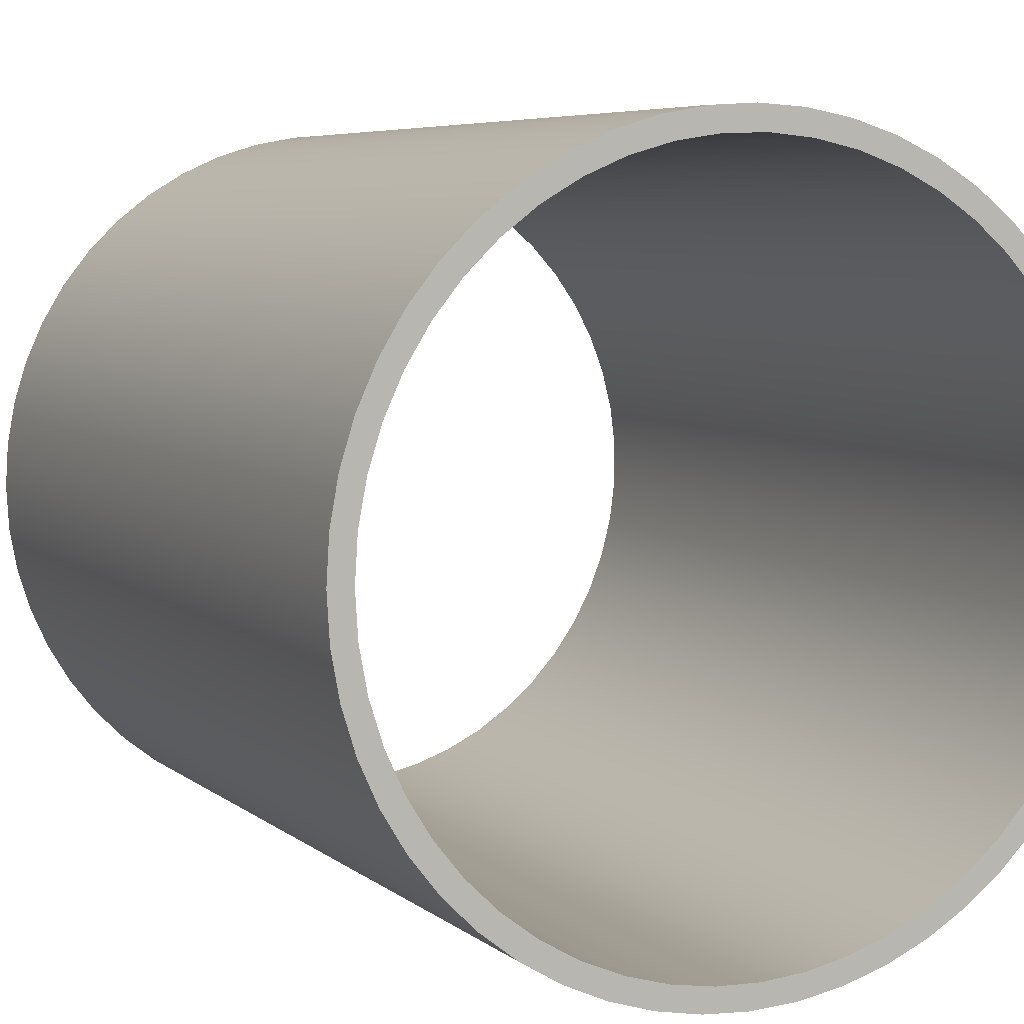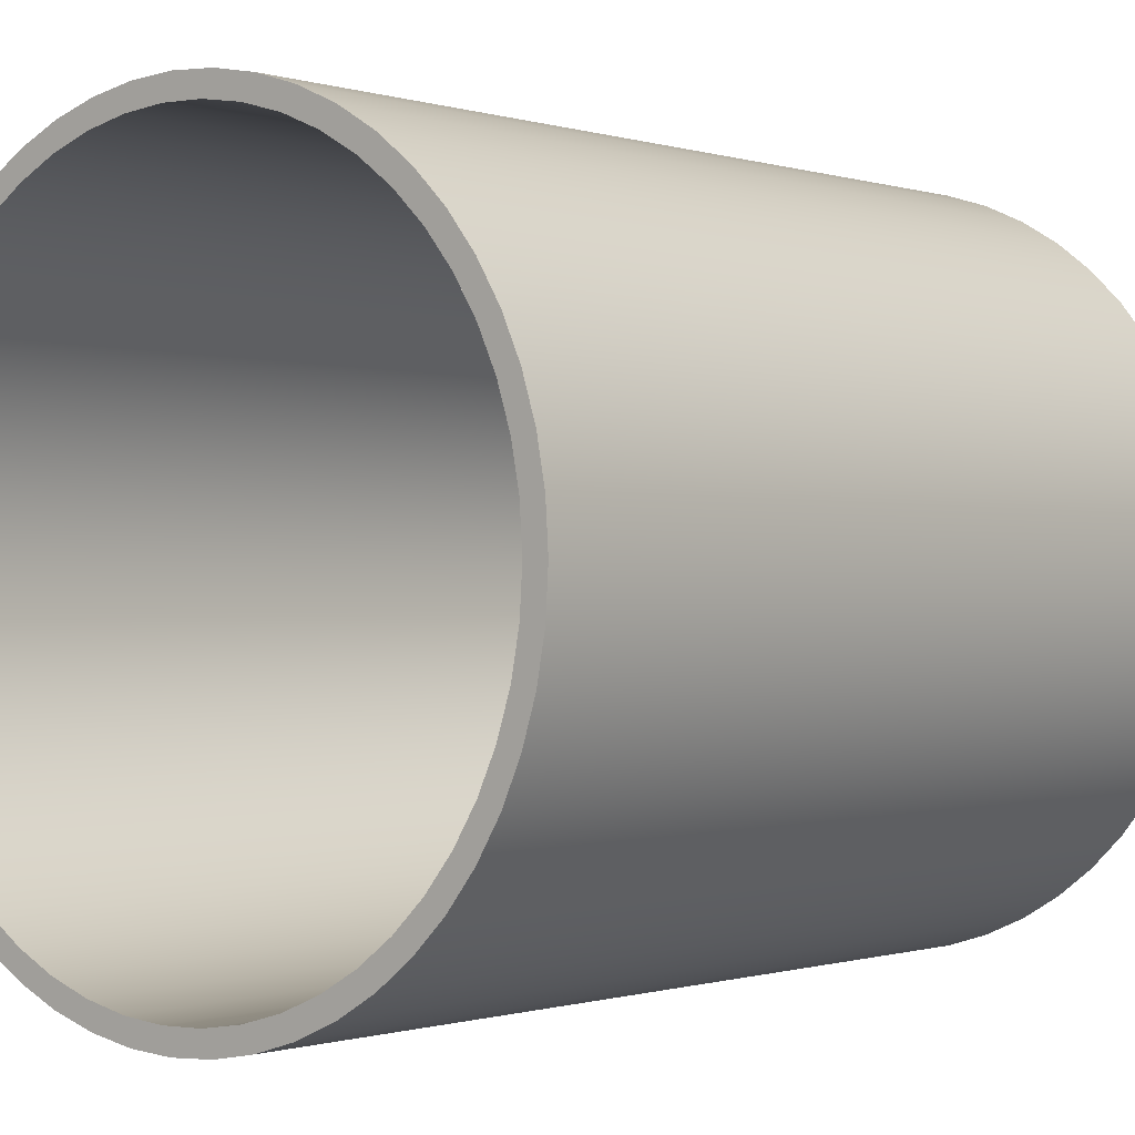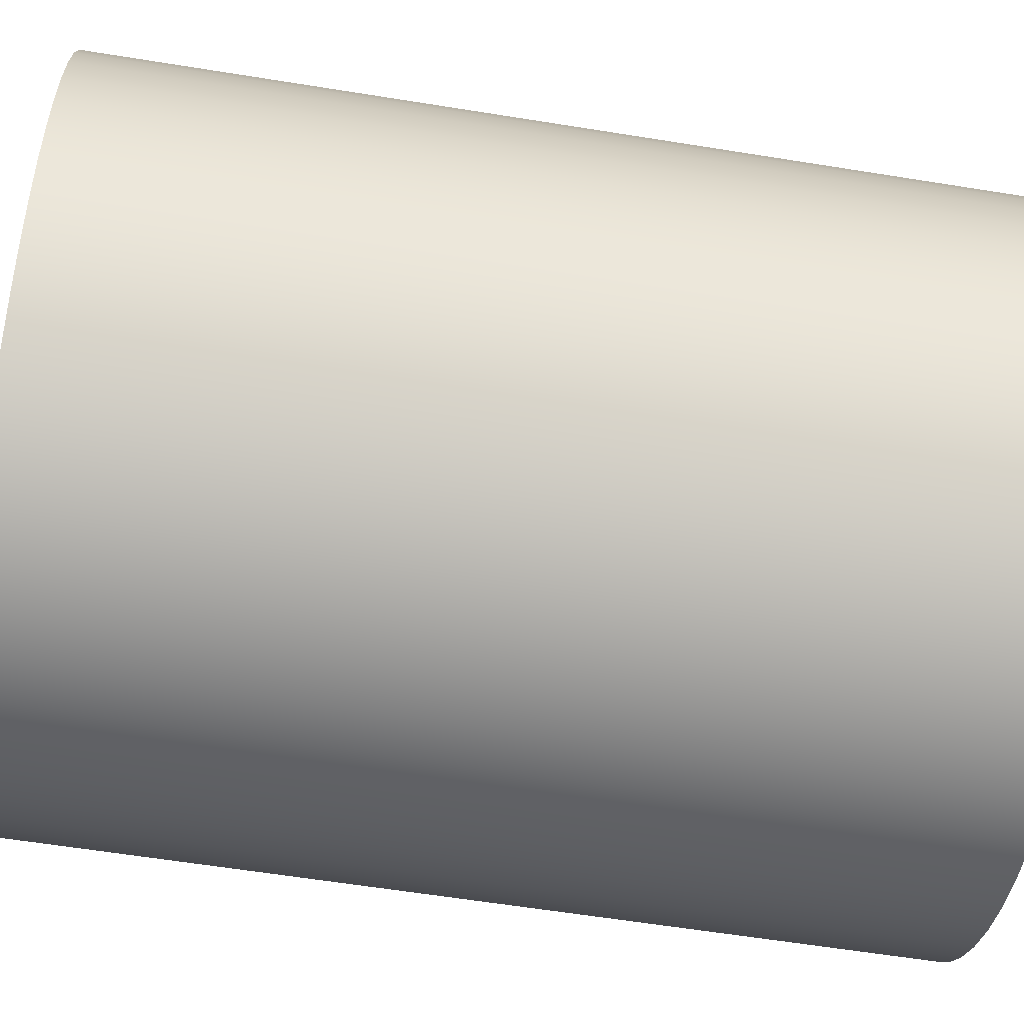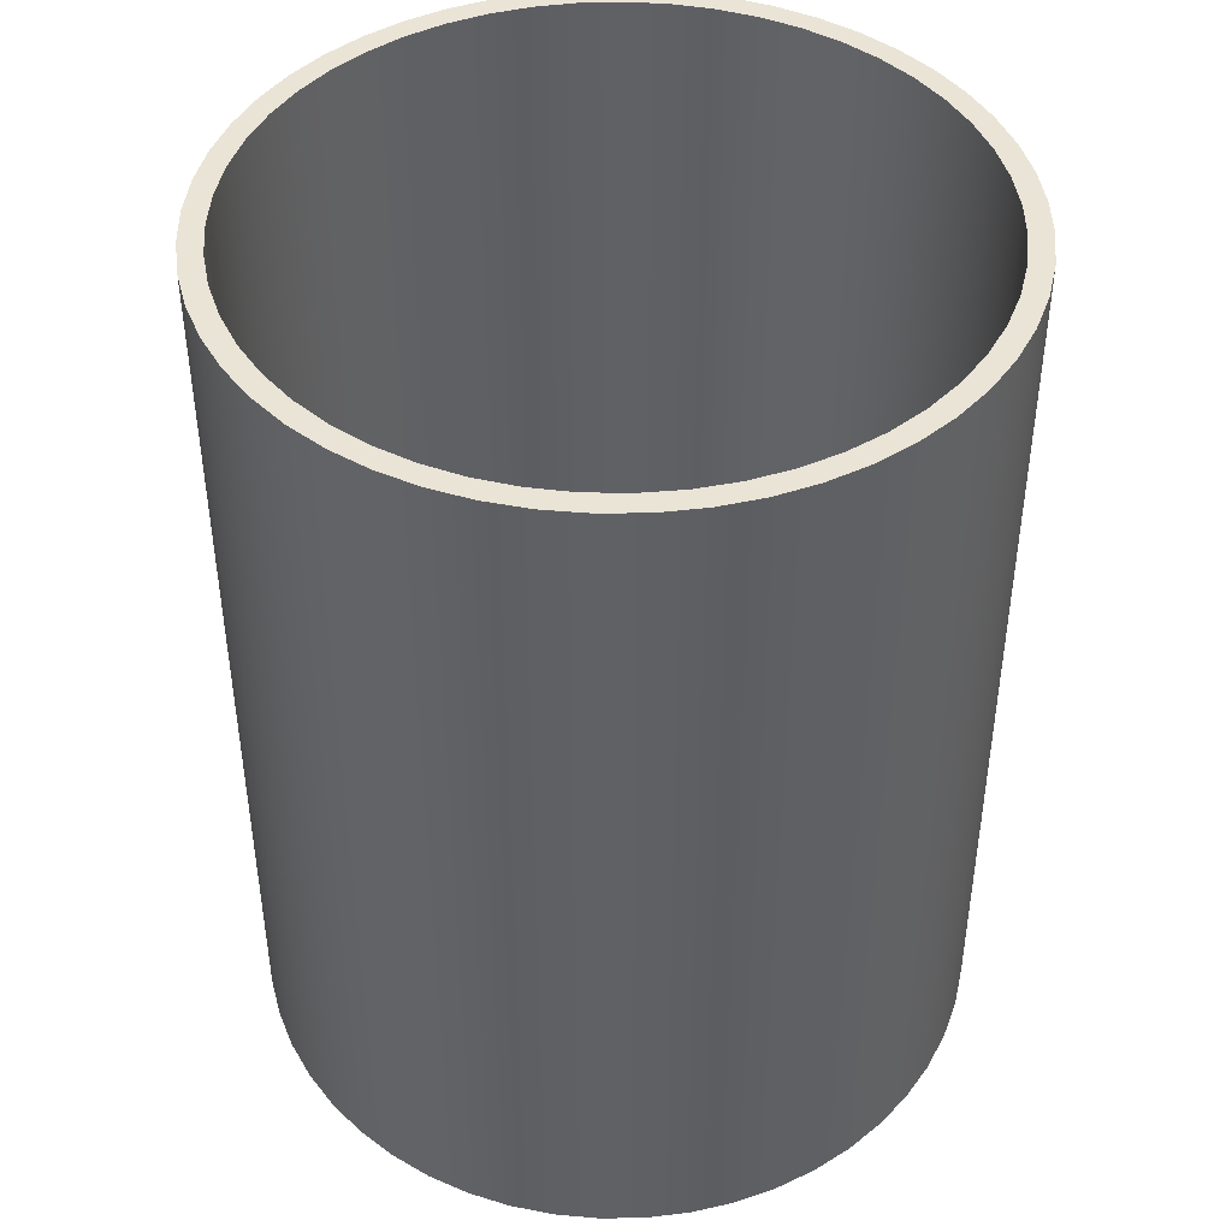
<metadata>
{"format":"obj","ext":"obj","renderer":"f3d","projection":"perspective","resolution":1024,"background":"white","views":[{"elev":5.8,"azim":-25.0,"up":"+Z"},{"elev":-0.5,"azim":-140.1,"up":"+Z"},{"elev":-60.2,"azim":-99.4,"up":"+Z"},{"elev":43.9,"azim":154.8,"up":"+Y"}]}
</metadata>
<code>
v -4.762 12.7 5.832e-16
v -4.726 12.7 0.5853
v -4.619 12.7 1.162
v -4.441 12.7 1.72
v -4.196 12.7 2.253
v -3.887 12.7 2.752
v -3.52 12.7 3.208
v -3.099 12.7 3.617
v -2.631 12.7 3.97
v -2.123 12.7 4.263
v -1.583 12.7 4.492
v -1.019 12.7 4.652
v -0.4394 12.7 4.742
v 0.1467 12.7 4.76
v 0.7305 12.7 4.706
v 1.303 12.7 4.581
v 1.856 12.7 4.386
v 2.381 12.7 4.124
v 2.87 12.7 3.801
v 3.315 12.7 3.419
v 3.71 12.7 2.986
v 4.049 12.7 2.507
v 4.327 12.7 1.991
v 4.538 12.7 1.444
v 4.681 12.7 0.8751
v 4.753 12.7 0.2932
v 4.753 12.7 -0.2932
v 4.681 12.7 -0.8751
v 4.538 12.7 -1.444
v 4.327 12.7 -1.991
v 4.049 12.7 -2.507
v 3.71 12.7 -2.986
v 3.315 12.7 -3.419
v 2.87 12.7 -3.801
v 2.381 12.7 -4.124
v 1.856 12.7 -4.386
v 1.303 12.7 -4.581
v 0.7305 12.7 -4.706
v 0.1467 12.7 -4.76
v -0.4394 12.7 -4.742
v -1.019 12.7 -4.652
v -1.583 12.7 -4.492
v -2.123 12.7 -4.263
v -2.631 12.7 -3.97
v -3.099 12.7 -3.617
v -3.52 12.7 -3.208
v -3.887 12.7 -2.752
v -4.196 12.7 -2.253
v -4.441 12.7 -1.72
v -4.619 12.7 -1.162
v -4.726 12.7 -0.5853
v -4.762 0 5.832e-16
v -4.726 0 -0.5853
v -4.619 0 -1.162
v -4.441 0 -1.72
v -4.196 0 -2.253
v -3.887 0 -2.752
v -3.52 0 -3.208
v -3.099 0 -3.617
v -2.631 0 -3.97
v -2.123 0 -4.263
v -1.583 0 -4.492
v -1.019 0 -4.652
v -0.4394 0 -4.742
v 0.1467 0 -4.76
v 0.7305 0 -4.706
v 1.303 0 -4.581
v 1.856 0 -4.386
v 2.381 0 -4.124
v 2.87 0 -3.801
v 3.315 0 -3.419
v 3.71 0 -2.986
v 4.049 0 -2.507
v 4.327 0 -1.991
v 4.538 0 -1.444
v 4.681 0 -0.8751
v 4.753 0 -0.2932
v 4.753 0 0.2932
v 4.681 0 0.8751
v 4.538 0 1.444
v 4.327 0 1.991
v 4.049 0 2.507
v 3.71 0 2.986
v 3.315 0 3.419
v 2.87 0 3.801
v 2.381 0 4.124
v 1.856 0 4.386
v 1.303 0 4.581
v 0.7305 0 4.706
v 0.1467 0 4.76
v -0.4394 0 4.742
v -1.019 0 4.652
v -1.583 0 4.492
v -2.123 0 4.263
v -2.631 0 3.97
v -3.099 0 3.617
v -3.52 0 3.208
v -3.887 0 2.752
v -4.196 0 2.253
v -4.441 0 1.72
v -4.619 0 1.162
v -4.726 0 0.5853
v -4.762 12.7 5.832e-16
v -4.762 0 5.832e-16
v -5.08 12.7 6.221e-16
v -5.043 12.7 -0.6123
v -4.932 12.7 -1.216
v -4.75 12.7 -1.801
v -4.498 12.7 -2.361
v -4.181 12.7 -2.886
v -3.802 12.7 -3.369
v -3.369 12.7 -3.802
v -2.886 12.7 -4.181
v -2.361 12.7 -4.498
v -1.801 12.7 -4.75
v -1.216 12.7 -4.932
v -0.6123 12.7 -5.043
v 3.111e-16 12.7 -5.08
v 0.6123 12.7 -5.043
v 1.216 12.7 -4.932
v 1.801 12.7 -4.75
v 2.361 12.7 -4.498
v 2.886 12.7 -4.181
v 3.369 12.7 -3.802
v 3.802 12.7 -3.369
v 4.181 12.7 -2.886
v 4.498 12.7 -2.361
v 4.75 12.7 -1.801
v 4.932 12.7 -1.216
v 5.043 12.7 -0.6123
v 5.08 12.7 0
v 5.043 12.7 0.6123
v 4.932 12.7 1.216
v 4.75 12.7 1.801
v 4.498 12.7 2.361
v 4.181 12.7 2.886
v 3.802 12.7 3.369
v 3.369 12.7 3.802
v 2.886 12.7 4.181
v 2.361 12.7 4.498
v 1.801 12.7 4.75
v 1.216 12.7 4.932
v 0.6123 12.7 5.043
v 3.111e-16 12.7 5.08
v -0.6123 12.7 5.043
v -1.216 12.7 4.932
v -1.801 12.7 4.75
v -2.361 12.7 4.498
v -2.886 12.7 4.181
v -3.369 12.7 3.802
v -3.802 12.7 3.369
v -4.181 12.7 2.886
v -4.498 12.7 2.361
v -4.75 12.7 1.801
v -4.932 12.7 1.216
v -5.043 12.7 0.6123
v -5.08 0 6.221e-16
v -5.043 0 0.6123
v -4.932 0 1.216
v -4.75 0 1.801
v -4.498 0 2.361
v -4.181 0 2.886
v -3.802 0 3.369
v -3.369 0 3.802
v -2.886 0 4.181
v -2.361 0 4.498
v -1.801 0 4.75
v -1.216 0 4.932
v -0.6123 0 5.043
v 3.111e-16 0 5.08
v 0.6123 0 5.043
v 1.216 0 4.932
v 1.801 0 4.75
v 2.361 0 4.498
v 2.886 0 4.181
v 3.369 0 3.802
v 3.802 0 3.369
v 4.181 0 2.886
v 4.498 0 2.361
v 4.75 0 1.801
v 4.932 0 1.216
v 5.043 0 0.6123
v 5.08 0 0
v 5.043 0 -0.6123
v 4.932 0 -1.216
v 4.75 0 -1.801
v 4.498 0 -2.361
v 4.181 0 -2.886
v 3.802 0 -3.369
v 3.369 0 -3.802
v 2.886 0 -4.181
v 2.361 0 -4.498
v 1.801 0 -4.75
v 1.216 0 -4.932
v 0.6123 0 -5.043
v 3.111e-16 0 -5.08
v -0.6123 0 -5.043
v -1.216 0 -4.932
v -1.801 0 -4.75
v -2.361 0 -4.498
v -2.886 0 -4.181
v -3.369 0 -3.802
v -3.802 0 -3.369
v -4.181 0 -2.886
v -4.498 0 -2.361
v -4.75 0 -1.801
v -4.932 0 -1.216
v -5.043 0 -0.6123
v -5.08 0 6.221e-16
v -5.08 12.7 6.221e-16
v -4.762 12.7 5.832e-16
v -4.726 12.7 -0.5853
v -4.619 12.7 -1.162
v -4.441 12.7 -1.72
v -4.196 12.7 -2.253
v -3.887 12.7 -2.752
v -3.52 12.7 -3.208
v -3.099 12.7 -3.617
v -2.631 12.7 -3.97
v -2.123 12.7 -4.263
v -1.583 12.7 -4.492
v -1.019 12.7 -4.652
v -0.4394 12.7 -4.742
v 0.1467 12.7 -4.76
v 0.7305 12.7 -4.706
v 1.303 12.7 -4.581
v 1.856 12.7 -4.386
v 2.381 12.7 -4.124
v 2.87 12.7 -3.801
v 3.315 12.7 -3.419
v 3.71 12.7 -2.986
v 4.049 12.7 -2.507
v 4.327 12.7 -1.991
v 4.538 12.7 -1.444
v 4.681 12.7 -0.8751
v 4.753 12.7 -0.2932
v 4.753 12.7 0.2932
v 4.681 12.7 0.8751
v 4.538 12.7 1.444
v 4.327 12.7 1.991
v 4.049 12.7 2.507
v 3.71 12.7 2.986
v 3.315 12.7 3.419
v 2.87 12.7 3.801
v 2.381 12.7 4.124
v 1.856 12.7 4.386
v 1.303 12.7 4.581
v 0.7305 12.7 4.706
v 0.1467 12.7 4.76
v -0.4394 12.7 4.742
v -1.019 12.7 4.652
v -1.583 12.7 4.492
v -2.123 12.7 4.263
v -2.631 12.7 3.97
v -3.099 12.7 3.617
v -3.52 12.7 3.208
v -3.887 12.7 2.752
v -4.196 12.7 2.253
v -4.441 12.7 1.72
v -4.619 12.7 1.162
v -4.726 12.7 0.5853
v -5.08 12.7 6.221e-16
v -5.043 12.7 0.6123
v -4.932 12.7 1.216
v -4.75 12.7 1.801
v -4.498 12.7 2.361
v -4.181 12.7 2.886
v -3.802 12.7 3.369
v -3.369 12.7 3.802
v -2.886 12.7 4.181
v -2.361 12.7 4.498
v -1.801 12.7 4.75
v -1.216 12.7 4.932
v -0.6123 12.7 5.043
v 3.111e-16 12.7 5.08
v 0.6123 12.7 5.043
v 1.216 12.7 4.932
v 1.801 12.7 4.75
v 2.361 12.7 4.498
v 2.886 12.7 4.181
v 3.369 12.7 3.802
v 3.802 12.7 3.369
v 4.181 12.7 2.886
v 4.498 12.7 2.361
v 4.75 12.7 1.801
v 4.932 12.7 1.216
v 5.043 12.7 0.6123
v 5.08 12.7 0
v 5.043 12.7 -0.6123
v 4.932 12.7 -1.216
v 4.75 12.7 -1.801
v 4.498 12.7 -2.361
v 4.181 12.7 -2.886
v 3.802 12.7 -3.369
v 3.369 12.7 -3.802
v 2.886 12.7 -4.181
v 2.361 12.7 -4.498
v 1.801 12.7 -4.75
v 1.216 12.7 -4.932
v 0.6123 12.7 -5.043
v 3.111e-16 12.7 -5.08
v -0.6123 12.7 -5.043
v -1.216 12.7 -4.932
v -1.801 12.7 -4.75
v -2.361 12.7 -4.498
v -2.886 12.7 -4.181
v -3.369 12.7 -3.802
v -3.802 12.7 -3.369
v -4.181 12.7 -2.886
v -4.498 12.7 -2.361
v -4.75 12.7 -1.801
v -4.932 12.7 -1.216
v -5.043 12.7 -0.6123
v -4.762 0 5.832e-16
v -4.726 0 0.5853
v -4.619 0 1.162
v -4.441 0 1.72
v -4.196 0 2.253
v -3.887 0 2.752
v -3.52 0 3.208
v -3.099 0 3.617
v -2.631 0 3.97
v -2.123 0 4.263
v -1.583 0 4.492
v -1.019 0 4.652
v -0.4394 0 4.742
v 0.1467 0 4.76
v 0.7305 0 4.706
v 1.303 0 4.581
v 1.856 0 4.386
v 2.381 0 4.124
v 2.87 0 3.801
v 3.315 0 3.419
v 3.71 0 2.986
v 4.049 0 2.507
v 4.327 0 1.991
v 4.538 0 1.444
v 4.681 0 0.8751
v 4.753 0 0.2932
v 4.753 0 -0.2932
v 4.681 0 -0.8751
v 4.538 0 -1.444
v 4.327 0 -1.991
v 4.049 0 -2.507
v 3.71 0 -2.986
v 3.315 0 -3.419
v 2.87 0 -3.801
v 2.381 0 -4.124
v 1.856 0 -4.386
v 1.303 0 -4.581
v 0.7305 0 -4.706
v 0.1467 0 -4.76
v -0.4394 0 -4.742
v -1.019 0 -4.652
v -1.583 0 -4.492
v -2.123 0 -4.263
v -2.631 0 -3.97
v -3.099 0 -3.617
v -3.52 0 -3.208
v -3.887 0 -2.752
v -4.196 0 -2.253
v -4.441 0 -1.72
v -4.619 0 -1.162
v -4.726 0 -0.5853
v -5.08 0 6.221e-16
v -5.043 0 -0.6123
v -4.932 0 -1.216
v -4.75 0 -1.801
v -4.498 0 -2.361
v -4.181 0 -2.886
v -3.802 0 -3.369
v -3.369 0 -3.802
v -2.886 0 -4.181
v -2.361 0 -4.498
v -1.801 0 -4.75
v -1.216 0 -4.932
v -0.6123 0 -5.043
v 3.111e-16 0 -5.08
v 0.6123 0 -5.043
v 1.216 0 -4.932
v 1.801 0 -4.75
v 2.361 0 -4.498
v 2.886 0 -4.181
v 3.369 0 -3.802
v 3.802 0 -3.369
v 4.181 0 -2.886
v 4.498 0 -2.361
v 4.75 0 -1.801
v 4.932 0 -1.216
v 5.043 0 -0.6123
v 5.08 0 0
v 5.043 0 0.6123
v 4.932 0 1.216
v 4.75 0 1.801
v 4.498 0 2.361
v 4.181 0 2.886
v 3.802 0 3.369
v 3.369 0 3.802
v 2.886 0 4.181
v 2.361 0 4.498
v 1.801 0 4.75
v 1.216 0 4.932
v 0.6123 0 5.043
v 3.111e-16 0 5.08
v -0.6123 0 5.043
v -1.216 0 4.932
v -1.801 0 4.75
v -2.361 0 4.498
v -2.886 0 4.181
v -3.369 0 3.802
v -3.802 0 3.369
v -4.181 0 2.886
v -4.498 0 2.361
v -4.75 0 1.801
v -4.932 0 1.216
v -5.043 0 0.6123
g 9dba7b28-e303-11ea-99fb-54bf646e7e1f
f 2 102 1
f 1 102 104
f 103 52 51
f 51 52 53
f 51 53 54
f 2 3 102
f 102 3 101
f 101 3 4
f 101 4 100
f 100 4 5
f 100 5 99
f 99 5 6
f 99 6 98
f 98 6 7
f 98 7 97
f 97 7 8
f 97 8 96
f 96 8 9
f 96 9 95
f 95 9 10
f 95 10 94
f 94 10 11
f 94 11 93
f 93 11 12
f 93 12 92
f 92 12 13
f 92 13 91
f 91 13 14
f 91 14 90
f 90 14 15
f 90 15 89
f 89 15 16
f 89 16 88
f 88 16 17
f 88 17 87
f 87 17 18
f 87 18 86
f 86 18 19
f 86 19 85
f 85 19 20
f 85 20 84
f 84 20 21
f 84 21 83
f 83 21 22
f 83 22 82
f 82 22 23
f 82 23 81
f 81 23 24
f 81 24 80
f 80 24 25
f 80 25 79
f 79 25 26
f 79 26 78
f 78 26 27
f 78 27 77
f 77 27 28
f 77 28 76
f 76 28 29
f 76 29 75
f 75 29 30
f 75 30 74
f 74 30 31
f 74 31 73
f 73 31 32
f 73 32 72
f 72 32 33
f 72 33 71
f 71 33 34
f 71 34 70
f 70 34 35
f 70 35 69
f 69 35 36
f 69 36 68
f 68 36 37
f 68 37 67
f 67 37 38
f 67 38 66
f 66 38 39
f 66 39 65
f 65 39 40
f 65 40 64
f 64 40 41
f 64 41 63
f 63 41 42
f 63 42 62
f 62 42 43
f 62 43 61
f 61 43 44
f 61 44 60
f 60 44 45
f 60 45 59
f 59 45 46
f 59 46 58
f 58 46 47
f 58 47 57
f 57 47 48
f 57 48 56
f 56 48 49
f 56 49 55
f 55 49 50
f 55 50 54
f 54 50 51
g 9dc354e8-e303-11ea-a045-54bf646e7e1f
f 106 208 105
f 105 208 209
f 210 157 156
f 156 157 158
f 156 158 155
f 155 158 159
f 155 159 154
f 154 159 160
f 154 160 153
f 153 160 161
f 153 161 152
f 152 161 162
f 152 162 151
f 151 162 163
f 151 163 150
f 150 163 164
f 150 164 149
f 149 164 165
f 149 165 148
f 148 165 166
f 148 166 147
f 147 166 167
f 147 167 146
f 146 167 168
f 146 168 145
f 145 168 169
f 145 169 144
f 144 169 170
f 144 170 143
f 143 170 171
f 143 171 142
f 142 171 172
f 142 172 141
f 141 172 173
f 141 173 140
f 140 173 174
f 140 174 139
f 139 174 175
f 139 175 138
f 138 175 176
f 138 176 137
f 137 176 177
f 137 177 136
f 136 177 178
f 136 178 135
f 135 178 179
f 135 179 134
f 134 179 180
f 134 180 133
f 133 180 181
f 133 181 132
f 132 181 182
f 132 182 131
f 131 182 183
f 131 183 130
f 130 183 184
f 130 184 129
f 129 184 185
f 129 185 128
f 128 185 186
f 128 186 127
f 127 186 187
f 127 187 126
f 126 187 188
f 126 188 125
f 125 188 189
f 125 189 124
f 124 189 190
f 124 190 123
f 123 190 191
f 123 191 122
f 122 191 192
f 122 192 121
f 121 192 193
f 121 193 120
f 120 193 194
f 120 194 119
f 119 194 195
f 119 195 118
f 118 195 196
f 118 196 117
f 117 196 197
f 117 197 116
f 116 197 198
f 116 198 115
f 115 198 199
f 115 199 114
f 114 199 200
f 114 200 113
f 113 200 201
f 113 201 112
f 112 201 202
f 112 202 111
f 111 202 203
f 111 203 110
f 110 203 204
f 110 204 109
f 109 204 205
f 109 205 108
f 108 205 206
f 108 206 107
f 107 206 207
f 107 207 106
f 106 207 208
g 9dcb6aec-e303-11ea-a02d-54bf646e7e1f
f 212 313 211
f 211 313 262
f 211 262 263
f 313 212 312
f 312 212 213
f 312 213 311
f 311 213 214
f 311 214 310
f 310 214 215
f 310 215 309
f 309 215 216
f 309 216 308
f 308 216 217
f 308 217 307
f 307 217 218
f 307 218 306
f 306 218 219
f 306 219 305
f 305 219 220
f 305 220 304
f 304 220 221
f 304 221 303
f 303 221 222
f 303 222 302
f 302 222 223
f 302 223 301
f 301 223 224
f 301 224 300
f 300 224 225
f 300 225 299
f 299 225 226
f 299 226 298
f 298 226 227
f 298 227 297
f 297 227 228
f 297 228 296
f 296 228 229
f 296 229 295
f 295 229 230
f 295 230 294
f 294 230 231
f 294 231 293
f 293 231 232
f 293 232 292
f 292 232 233
f 292 233 291
f 291 233 234
f 291 234 290
f 290 234 235
f 290 235 289
f 289 235 236
f 289 236 288
f 288 236 237
f 288 237 287
f 287 237 238
f 287 238 286
f 286 238 239
f 286 239 285
f 285 239 240
f 285 240 284
f 284 240 241
f 284 241 283
f 283 241 242
f 283 242 282
f 282 242 243
f 282 243 281
f 281 243 244
f 281 244 280
f 280 244 245
f 280 245 279
f 279 245 246
f 279 246 278
f 278 246 247
f 278 247 277
f 277 247 248
f 277 248 276
f 276 248 249
f 276 249 275
f 275 249 250
f 275 250 274
f 274 250 251
f 274 251 273
f 273 251 252
f 273 252 272
f 272 252 253
f 272 253 271
f 271 253 254
f 271 254 270
f 270 254 255
f 270 255 269
f 269 255 256
f 269 256 268
f 268 256 257
f 268 257 267
f 267 257 258
f 267 258 266
f 266 258 259
f 266 259 265
f 265 259 260
f 265 260 264
f 264 260 261
f 264 261 263
f 263 261 211
g 9dd221ee-e303-11ea-9184-54bf646e7e1f
f 315 416 314
f 314 416 365
f 314 365 366
f 416 315 415
f 415 315 316
f 415 316 414
f 414 316 317
f 414 317 413
f 413 317 318
f 413 318 412
f 412 318 319
f 412 319 411
f 411 319 320
f 411 320 410
f 410 320 321
f 410 321 409
f 409 321 322
f 409 322 408
f 408 322 323
f 408 323 407
f 407 323 324
f 407 324 406
f 406 324 325
f 406 325 405
f 405 325 326
f 405 326 404
f 404 326 327
f 404 327 403
f 403 327 328
f 403 328 402
f 402 328 329
f 402 329 401
f 401 329 330
f 401 330 400
f 400 330 331
f 400 331 399
f 399 331 332
f 399 332 398
f 398 332 333
f 398 333 397
f 397 333 334
f 397 334 396
f 396 334 335
f 396 335 395
f 395 335 336
f 395 336 394
f 394 336 337
f 394 337 393
f 393 337 338
f 393 338 392
f 392 338 339
f 392 339 391
f 391 339 340
f 391 340 390
f 390 340 341
f 390 341 389
f 389 341 342
f 389 342 388
f 388 342 343
f 388 343 387
f 387 343 344
f 387 344 386
f 386 344 345
f 386 345 385
f 385 345 346
f 385 346 384
f 384 346 347
f 384 347 383
f 383 347 348
f 383 348 382
f 382 348 349
f 382 349 381
f 381 349 350
f 381 350 380
f 380 350 351
f 380 351 379
f 379 351 352
f 379 352 378
f 378 352 353
f 378 353 377
f 377 353 354
f 377 354 376
f 376 354 355
f 376 355 375
f 375 355 356
f 375 356 374
f 374 356 357
f 374 357 373
f 373 357 358
f 373 358 372
f 372 358 359
f 372 359 371
f 371 359 360
f 371 360 370
f 370 360 361
f 370 361 369
f 369 361 362
f 369 362 368
f 368 362 363
f 368 363 367
f 367 363 364
f 367 364 366
f 366 364 314

</code>
